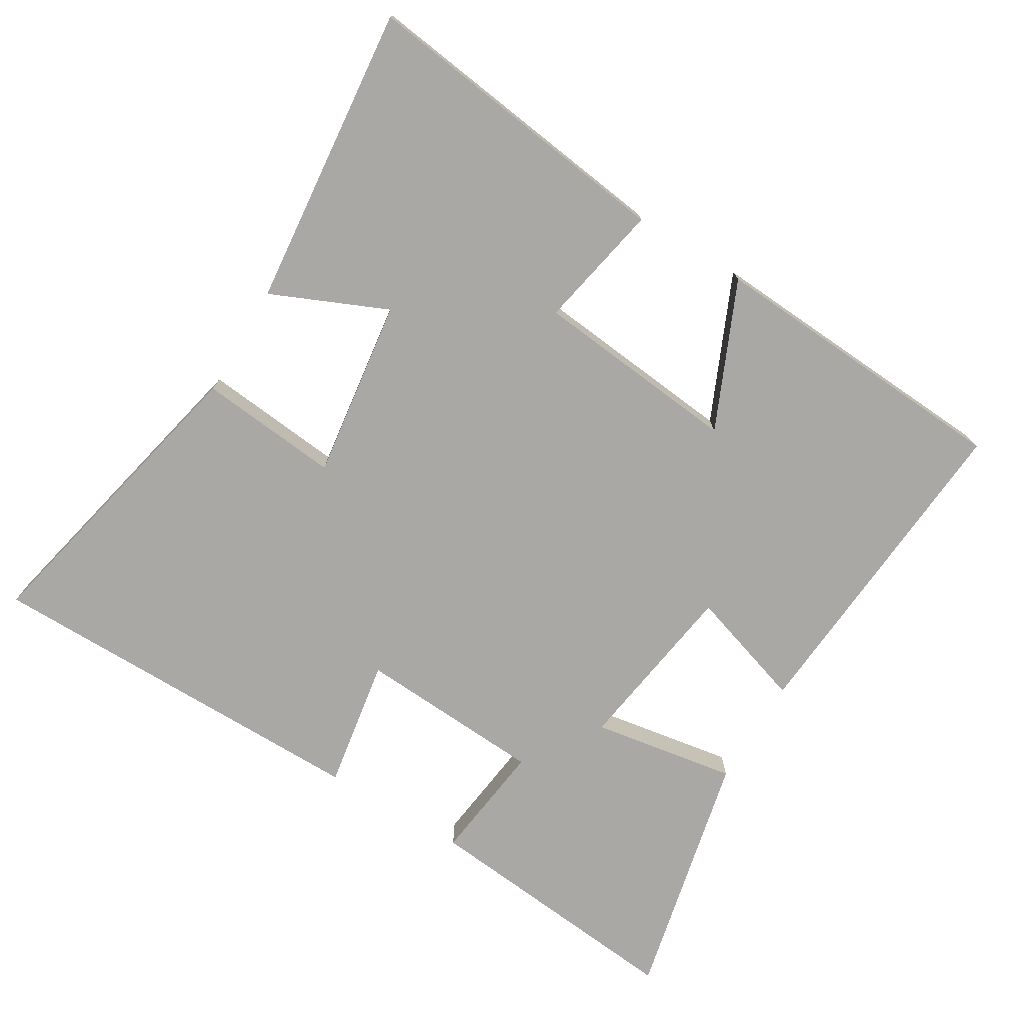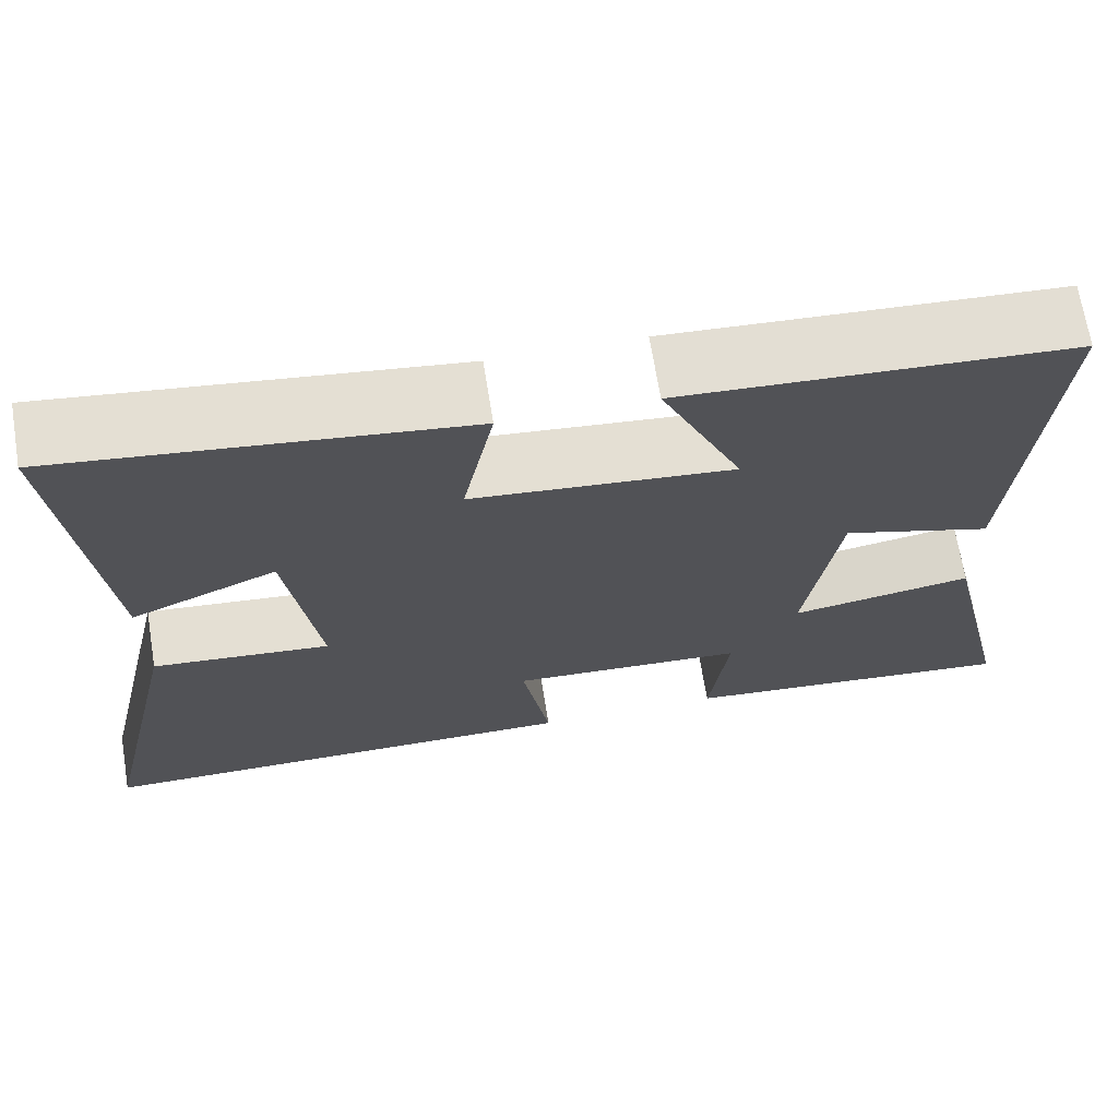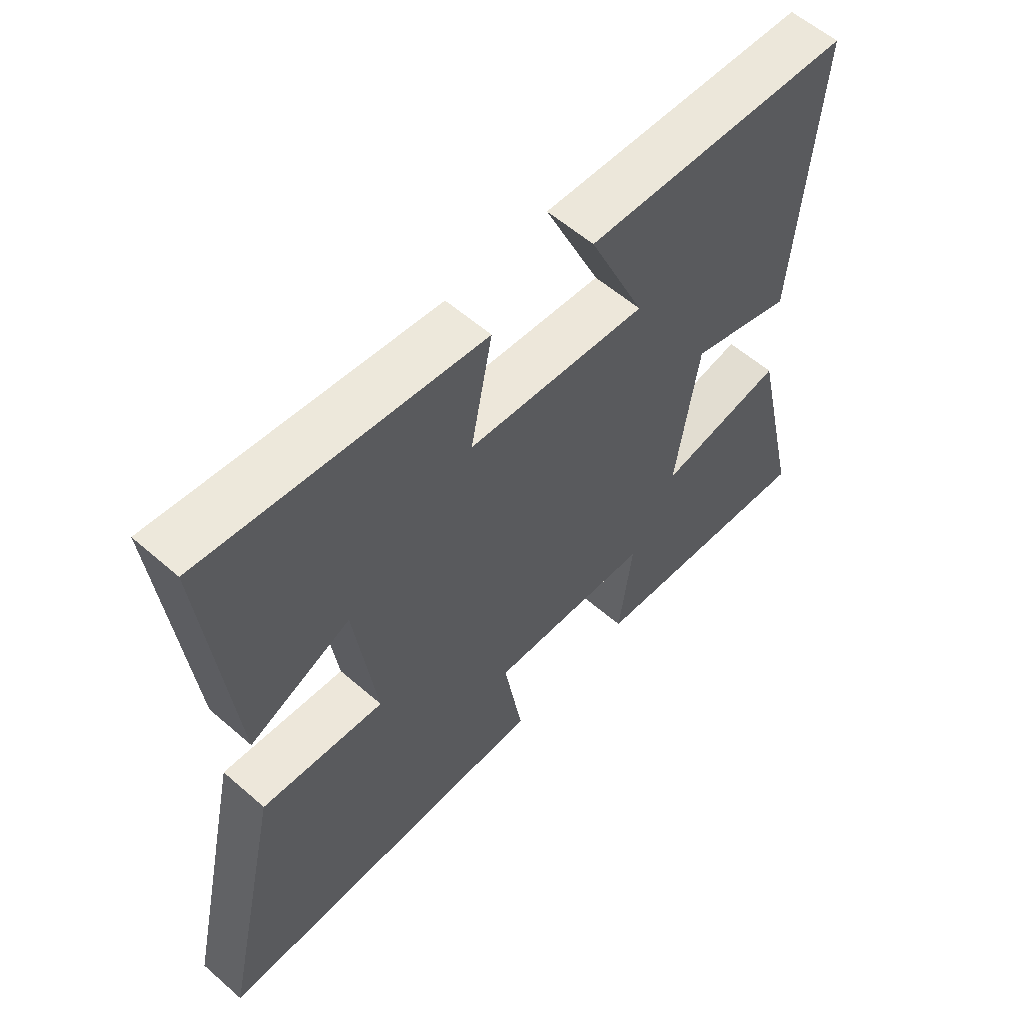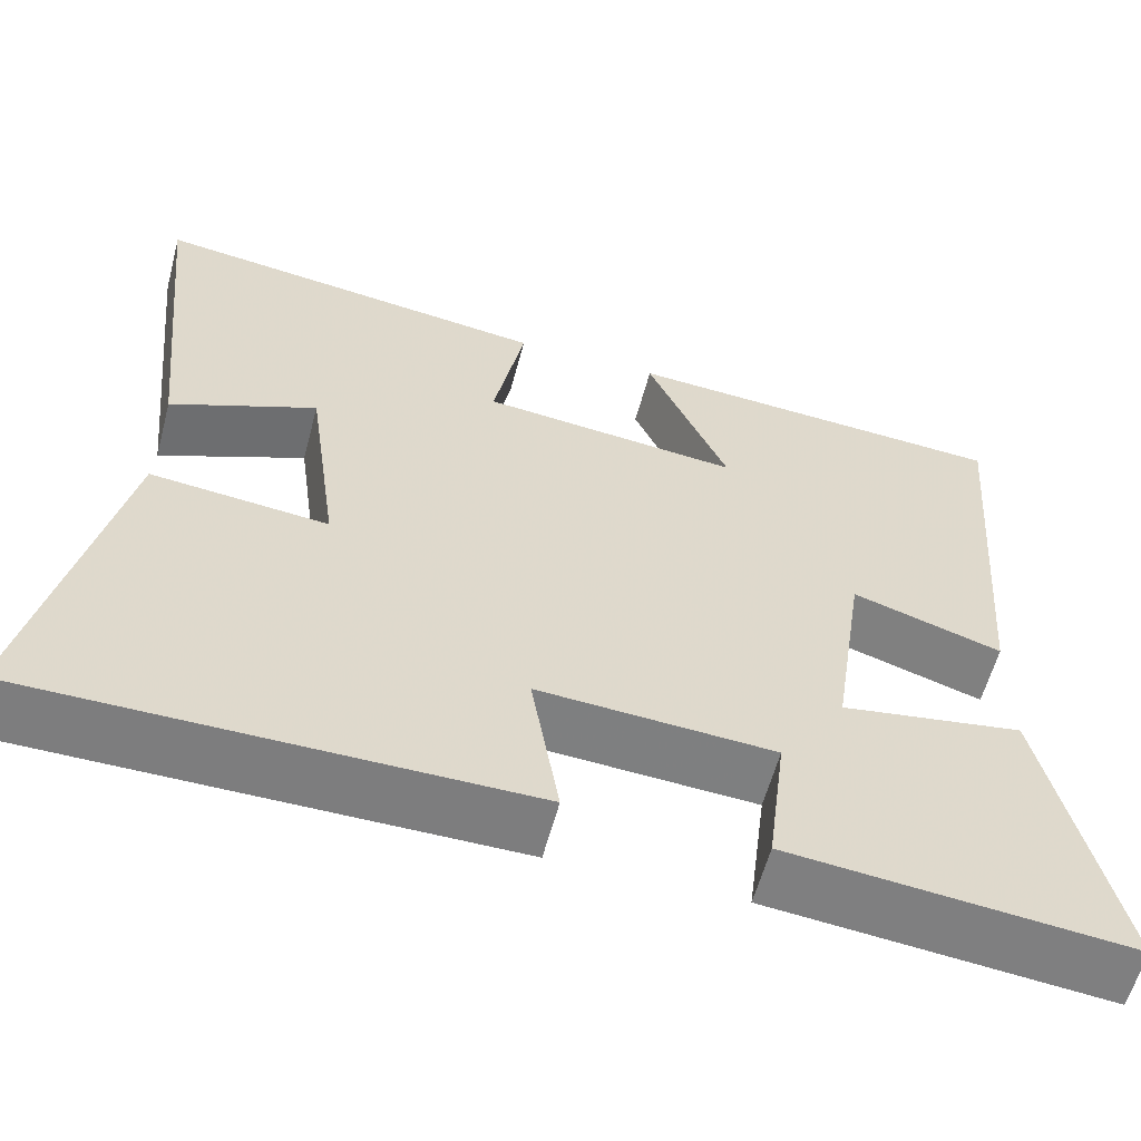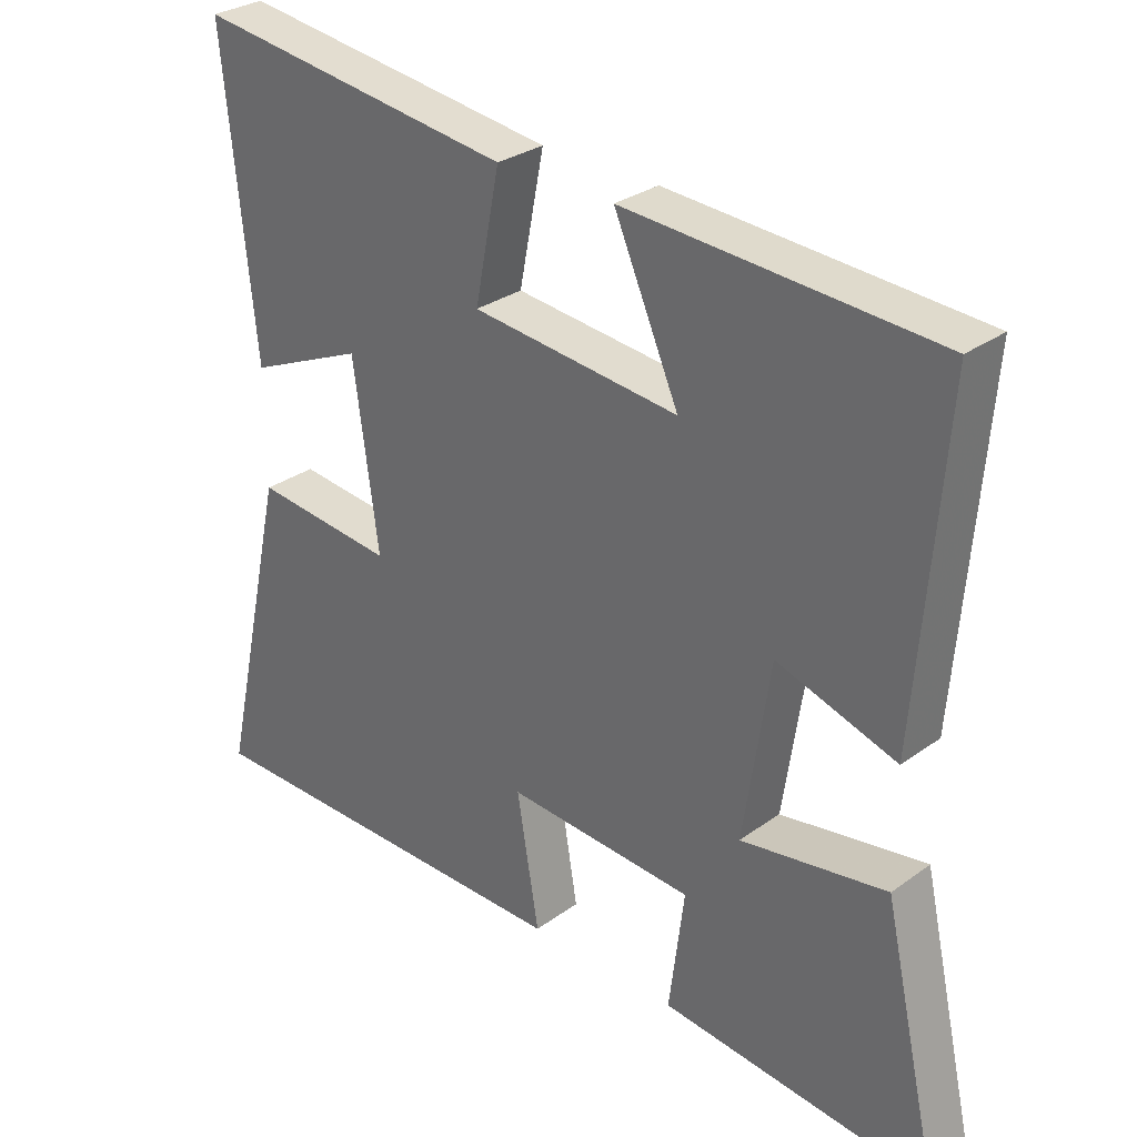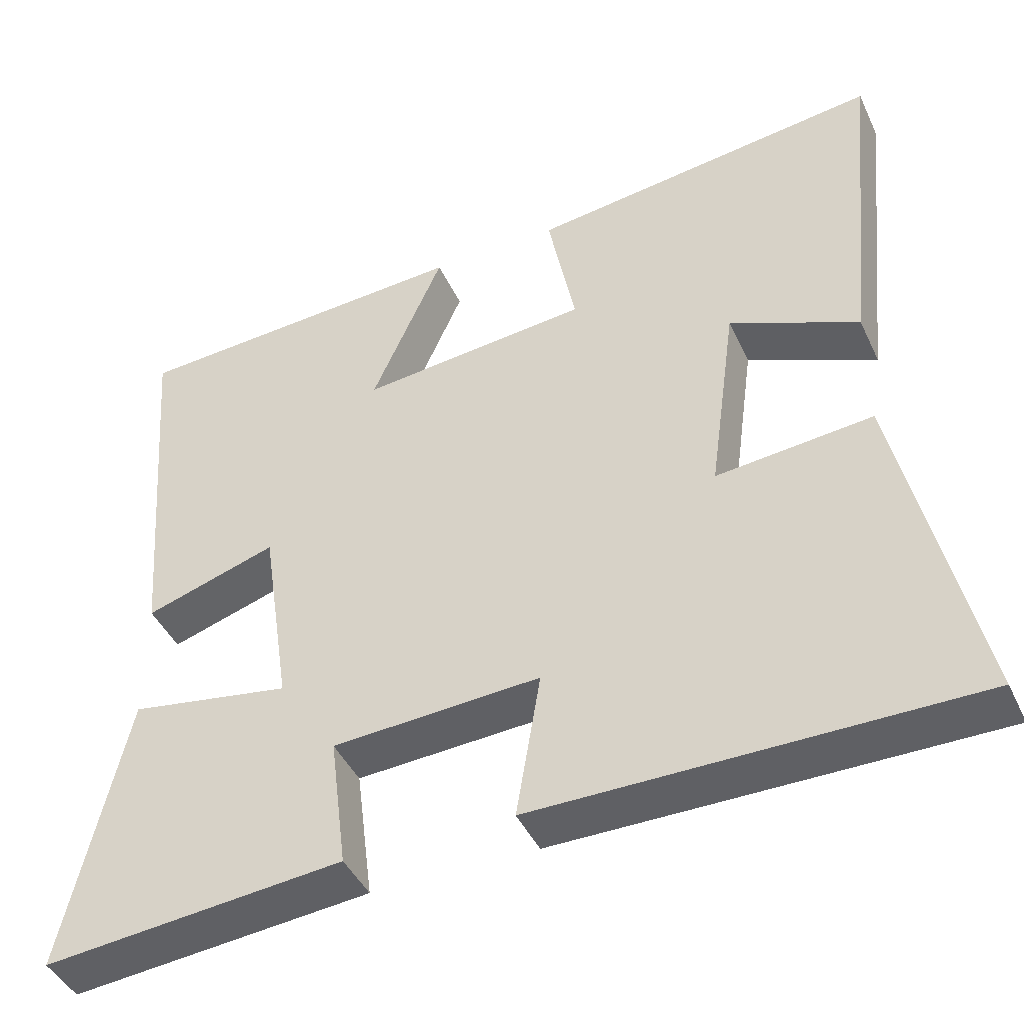
<metadata>
{"format":"obj","ext":"obj","renderer":"f3d","projection":"perspective","resolution":1024,"background":"white","views":[{"elev":-75.0,"azim":-31.1,"up":"+Y"},{"elev":68.6,"azim":-9.2,"up":"+Z"},{"elev":57.9,"azim":-47.9,"up":"+Z"},{"elev":-59.2,"azim":-14.9,"up":"+Z"},{"elev":29.7,"azim":43.5,"up":"+Z"},{"elev":-43.6,"azim":-156.2,"up":"+Z"}]}
</metadata>
<code>
v -0.6 0.07 -0.499
v -0.5 0.07 -0.049
v -0.295 0.07 -0.069
v -0.331 0.07 0.193
v -0.5 0.07 0.119
v -0.545 0.07 0.56
v -0.081 0.07 0.5
v -0.117 0.07 0.317
v 0.183 0.07 0.287
v 0.089 0.07 0.5
v 0.538 0.07 0.473
v 0.5 0.07 -0.01
v 0.327 0.07 0.045
v 0.289 0.07 -0.209
v 0.5 0.07 -0.174
v 0.582 0.07 -0.538
v 0.189 0.07 -0.5
v 0.211 0.07 -0.325
v -0.061 0.07 -0.309
v -0.029 0.07 -0.5
v -0.6 0 -0.499
v -0.5 0 -0.049
v -0.295 0 -0.069
v -0.331 0 0.193
v -0.5 0 0.119
v -0.545 0 0.56
v -0.081 0 0.5
v -0.117 0 0.317
v 0.183 0 0.287
v 0.089 0 0.5
v 0.538 0 0.473
v 0.5 0 -0.01
v 0.327 0 0.045
v 0.289 0 -0.209
v 0.5 0 -0.174
v 0.582 0 -0.538
v 0.189 0 -0.5
v 0.211 0 -0.325
v -0.061 0 -0.309
v -0.029 0 -0.5
f 19 20 1 2
f 18 19 2 3
f 15 16 17 18
f 14 15 18
f 13 14 18 3
f 10 11 12 13
f 9 10 13
f 8 9 13 3
f 7 8 3 4
f 4 5 6 7
f 22 21 40 39
f 23 22 39 38
f 38 37 36 35
f 38 35 34
f 23 38 34 33
f 33 32 31 30
f 33 30 29
f 23 33 29 28
f 24 23 28 27
f 27 26 25 24
f 1 21 22 2
f 2 22 23 3
f 3 23 24 4
f 4 24 25 5
f 5 25 26 6
f 6 26 27 7
f 7 27 28 8
f 8 28 29 9
f 9 29 30 10
f 10 30 31 11
f 11 31 32 12
f 12 32 33 13
f 13 33 34 14
f 14 34 35 15
f 15 35 36 16
f 16 36 37 17
f 17 37 38 18
f 18 38 39 19
f 19 39 40 20
f 20 40 21 1

</code>
